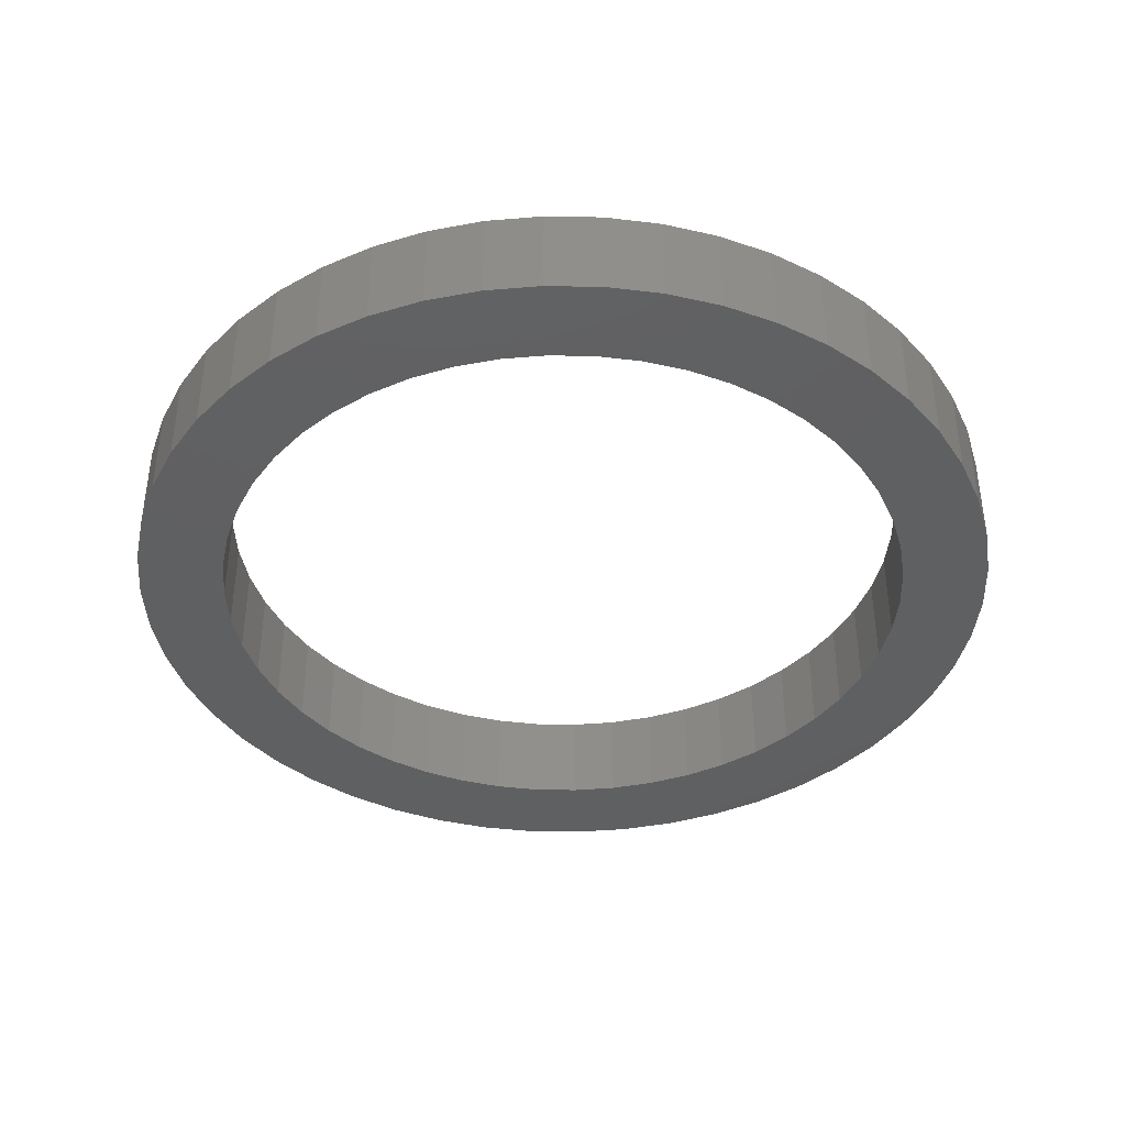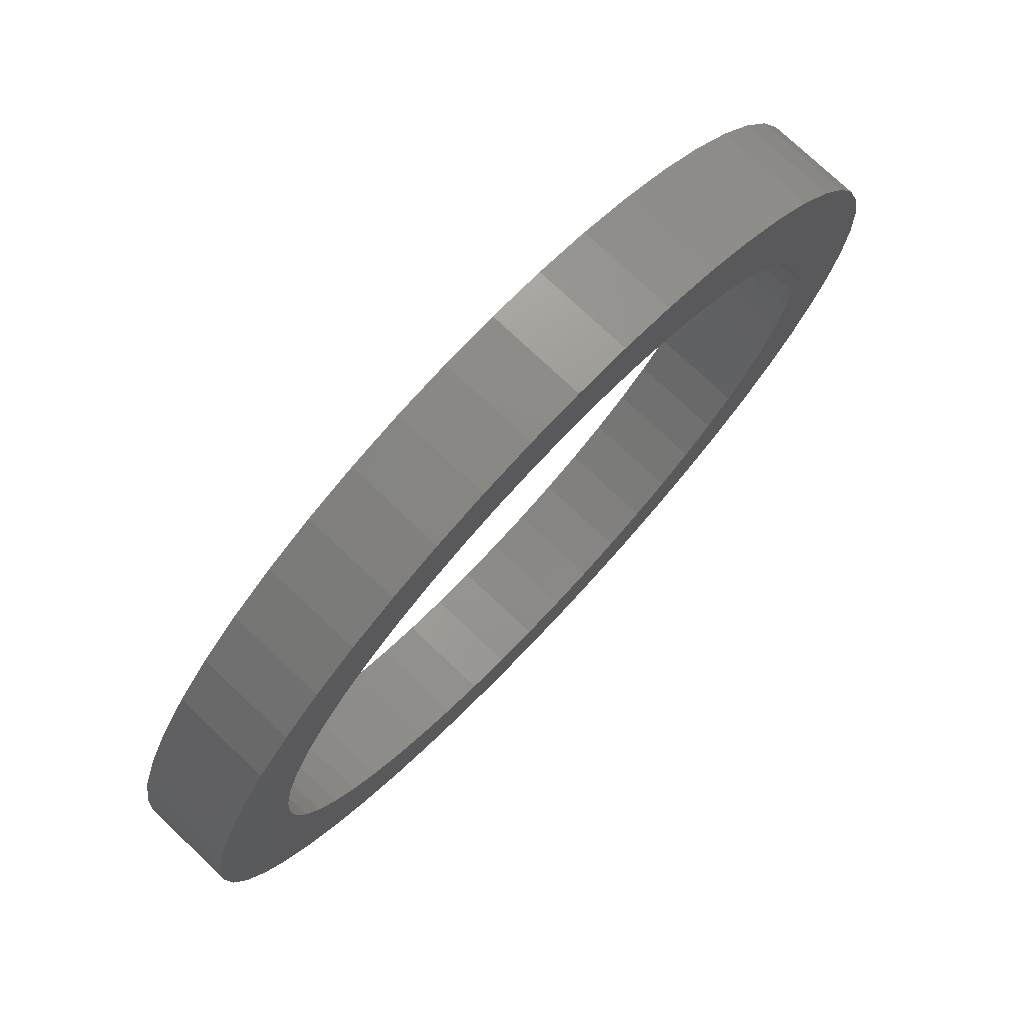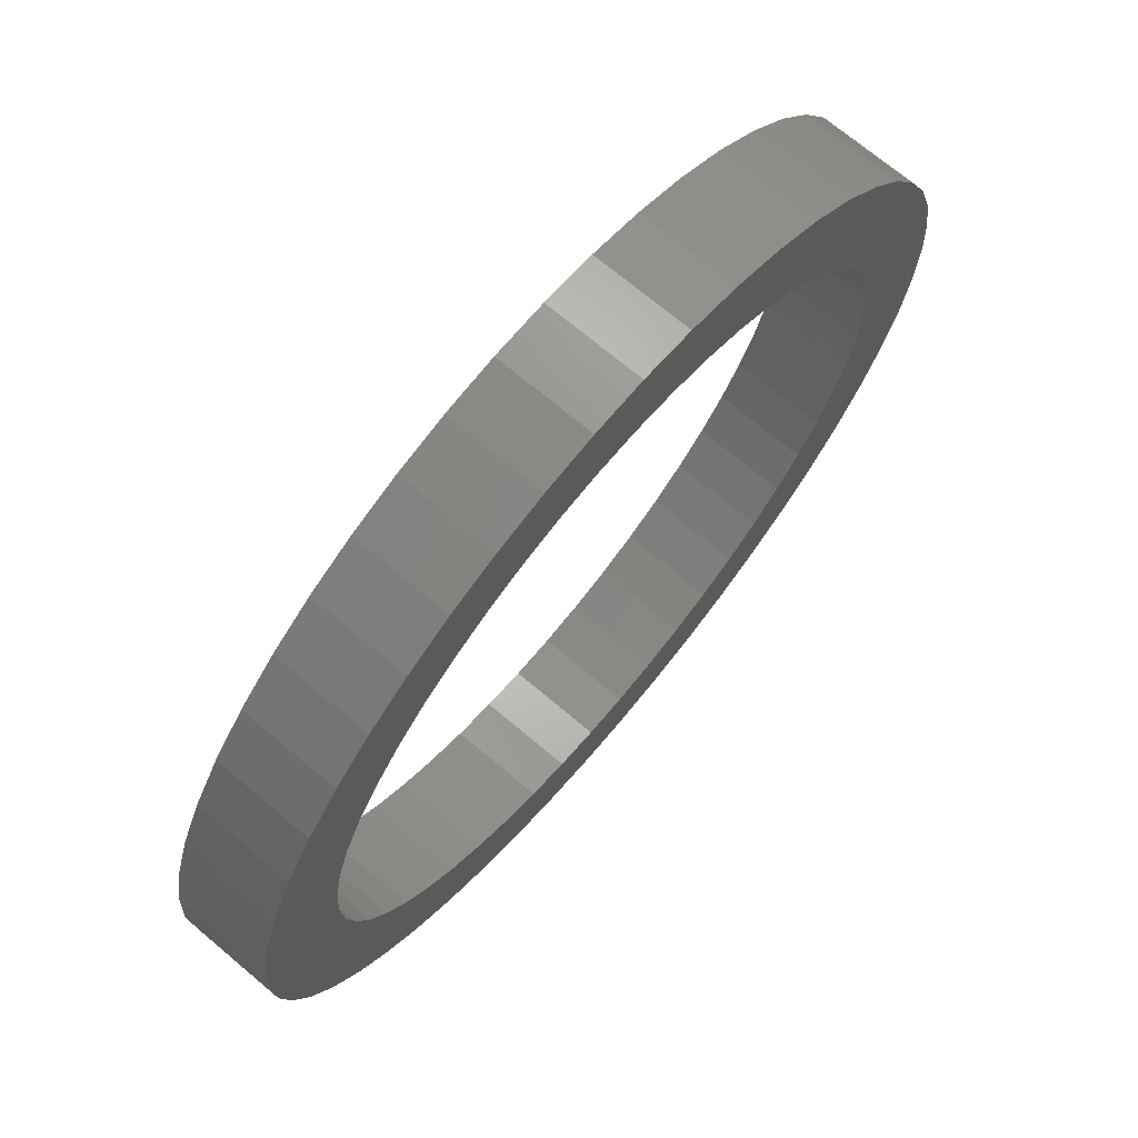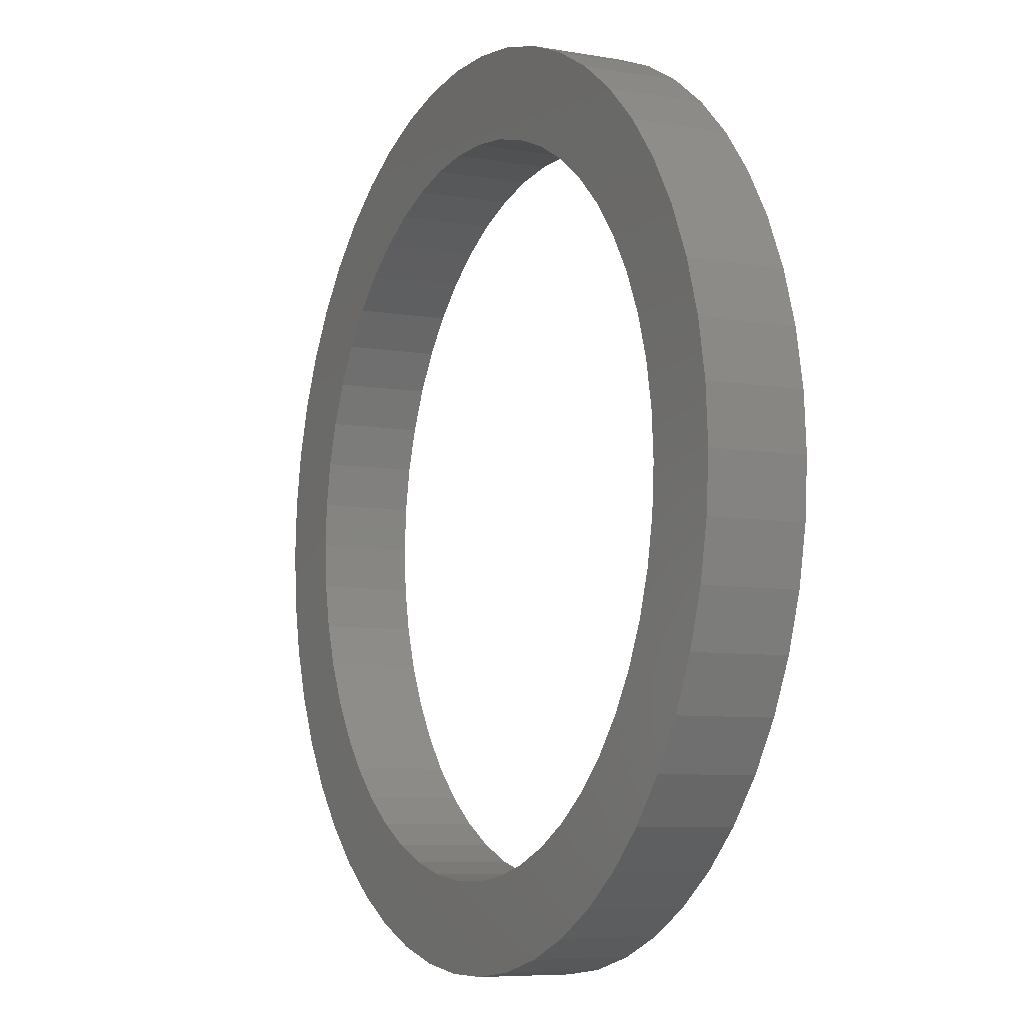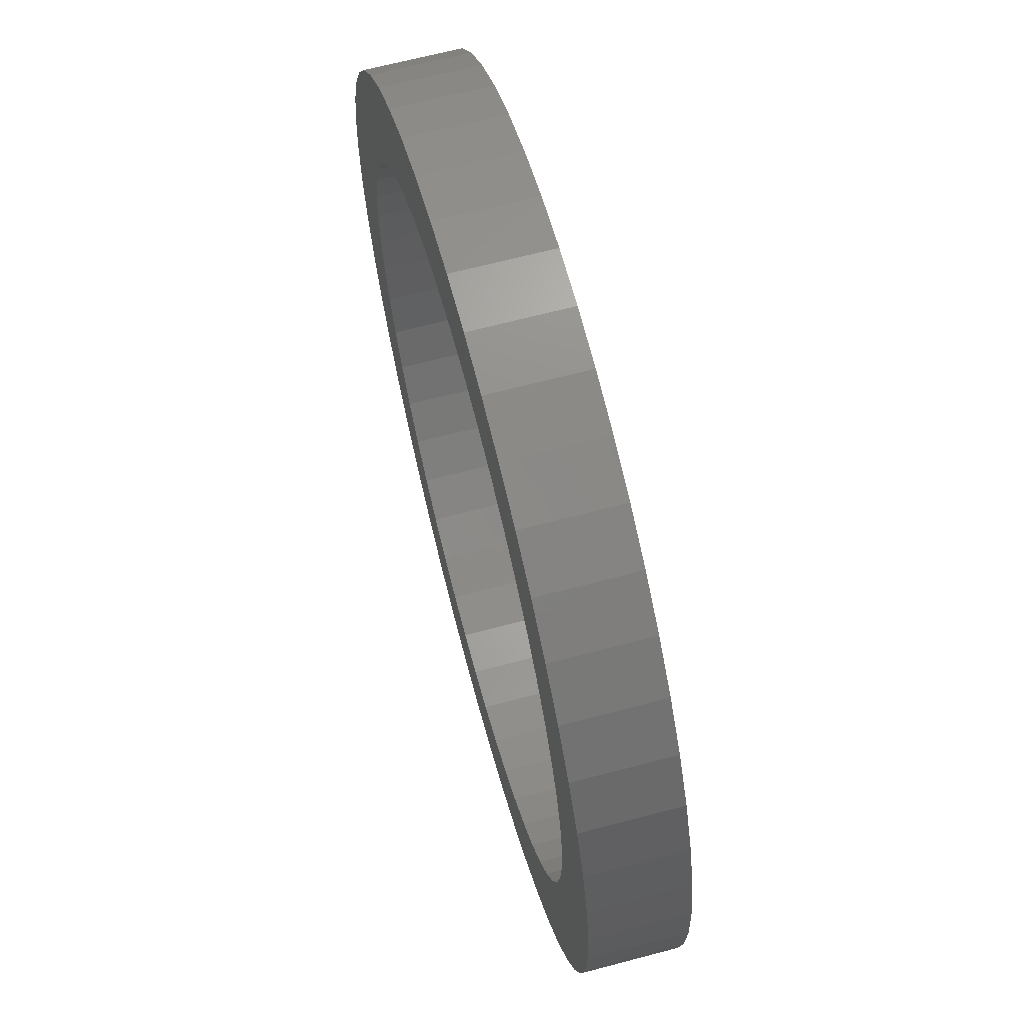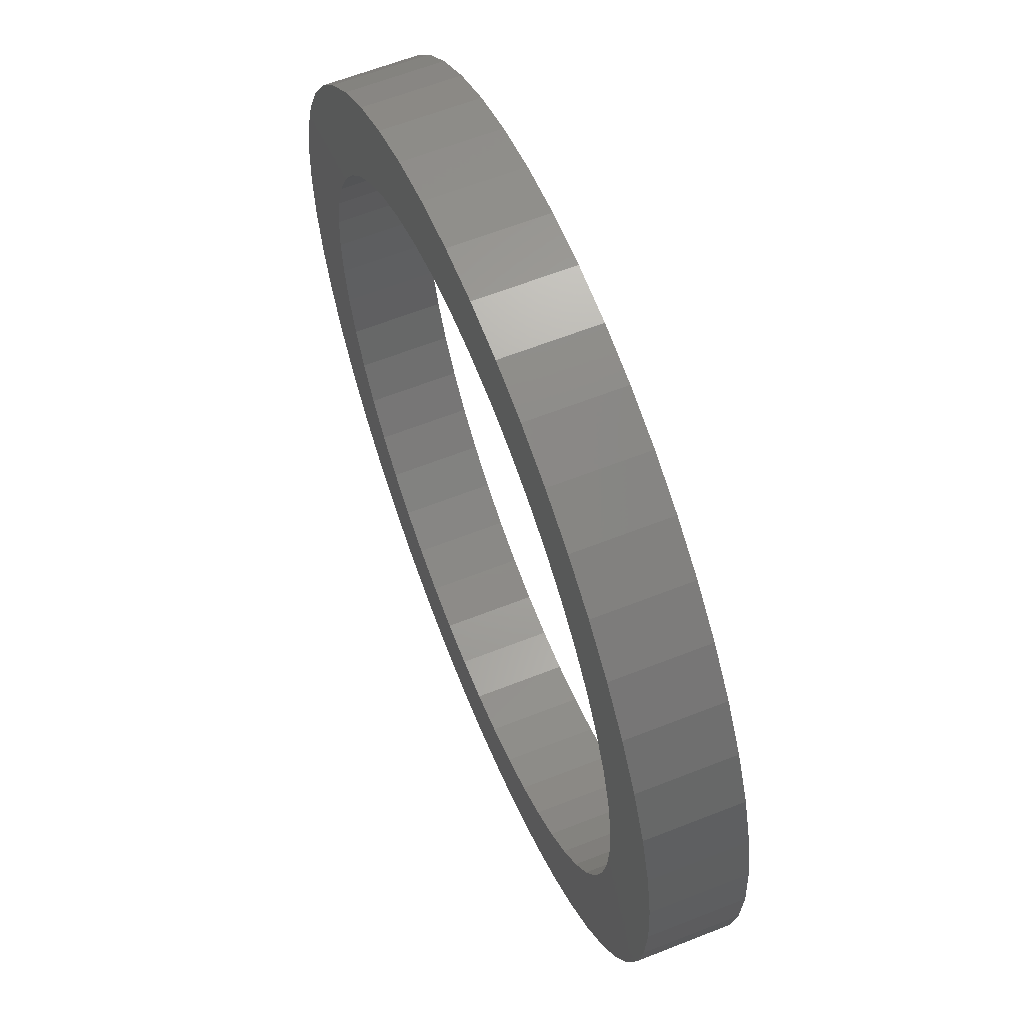
<metadata>
{"format":"stl","ext":"stl","renderer":"f3d","projection":"perspective","resolution":1024,"background":"white","views":[{"elev":-40.3,"azim":77.9,"up":"+Z"},{"elev":76.1,"azim":133.3,"up":"+Y"},{"elev":70.8,"azim":130.1,"up":"+Y"},{"elev":-7.2,"azim":63.1,"up":"+Y"},{"elev":66.0,"azim":75.1,"up":"+Y"},{"elev":61.9,"azim":-111.9,"up":"+Y"}]}
</metadata>
<code>
# stl→obj: 200 verts, 400 faces
v 18.7 0 4
v 18.55 2.344 0
v 18.55 2.344 4
v 18.7 0 0
v -18.7 0 0
v -18.55 2.344 4
v -18.55 2.344 0
v -18.7 0 4
v 1.174 18.66 0
v -1.174 18.66 4
v 1.174 18.66 4
v -1.174 18.66 0
v -1.174 -18.66 0
v 1.174 -18.66 4
v -1.174 -18.66 4
v 1.174 -18.66 0
v 13.63 12.8 0
v 11.92 14.41 4
v 13.63 12.8 4
v 11.92 14.41 0
v -11.92 14.41 0
v -13.63 12.8 4
v -11.92 14.41 4
v -13.63 12.8 0
v -5.779 17.78 0
v -7.962 16.92 4
v -5.779 17.78 4
v -7.962 16.92 0
v 17.39 6.884 4
v 16.39 9.009 0
v 16.39 9.009 4
v 17.39 6.884 0
v 18.11 4.651 0
v 18.11 4.651 4
v 15.13 10.99 0
v 15.13 10.99 4
v 7.962 16.92 0
v 5.779 17.78 4
v 7.962 16.92 4
v 5.779 17.78 0
v 3.504 18.37 4
v 3.504 18.37 0
v 10.02 15.79 4
v 10.02 15.79 0
v -16.39 9.009 0
v -15.13 10.99 4
v -15.13 10.99 0
v -16.39 9.009 4
v -18.11 4.651 0
v -17.39 6.884 4
v -17.39 6.884 0
v -18.11 4.651 4
v -10.02 15.79 0
v -10.02 15.79 4
v -3.504 18.37 4
v -3.504 18.37 0
v 3.504 -18.37 4
v 3.504 -18.37 0
v 15 0 4
v 14.88 1.88 4
v 18.55 -2.344 4
v 14.53 3.73 4
v 14.88 -1.88 4
v 13.95 5.522 4
v 18.11 -4.651 4
v 13.14 7.226 4
v 14.53 -3.73 4
v 17.39 -6.884 4
v 12.14 8.817 4
v 10.93 10.27 4
v 9.561 11.56 4
v 8.037 12.66 4
v 6.387 13.57 4
v 4.635 14.27 4
v 2.811 14.73 4
v 0.9419 14.97 4
v -0.9419 14.97 4
v -2.811 14.73 4
v -4.635 14.27 4
v -6.387 13.57 4
v -8.037 12.66 4
v -9.561 11.56 4
v -10.93 10.27 4
v -12.14 8.817 4
v -13.14 7.226 4
v -13.95 5.522 4
v -14.53 3.73 4
v 13.95 -5.522 4
v 16.39 -9.009 4
v 13.14 -7.226 4
v 15.13 -10.99 4
v 12.14 -8.817 4
v 13.63 -12.8 4
v 10.93 -10.27 4
v 11.92 -14.41 4
v 9.561 -11.56 4
v 10.02 -15.79 4
v 8.037 -12.66 4
v 7.962 -16.92 4
v 6.387 -13.57 4
v 5.779 -17.78 4
v 4.635 -14.27 4
v 2.811 -14.73 4
v 0.9419 -14.97 4
v -0.9419 -14.97 4
v -2.811 -14.73 4
v -3.504 -18.37 4
v -4.635 -14.27 4
v -5.779 -17.78 4
v -6.387 -13.57 4
v -7.962 -16.92 4
v -8.037 -12.66 4
v -10.02 -15.79 4
v -9.561 -11.56 4
v -11.92 -14.41 4
v -10.93 -10.27 4
v -13.63 -12.8 4
v -12.14 -8.817 4
v -15.13 -10.99 4
v -13.14 -7.226 4
v -16.39 -9.009 4
v -13.95 -5.522 4
v -17.39 -6.884 4
v -14.53 -3.73 4
v -18.11 -4.651 4
v -14.88 -1.88 4
v -18.55 -2.344 4
v -15 0 4
v -14.88 1.88 4
v 18.55 -2.344 0
v 18.11 -4.651 0
v 17.39 -6.884 0
v 15 0 0
v 14.88 -1.88 0
v 14.53 -3.73 0
v 14.88 1.88 0
v 13.95 -5.522 0
v 16.39 -9.009 0
v 13.14 -7.226 0
v 15.13 -10.99 0
v 14.53 3.73 0
v 12.14 -8.817 0
v 13.63 -12.8 0
v 10.93 -10.27 0
v 11.92 -14.41 0
v 9.561 -11.56 0
v 10.02 -15.79 0
v 8.037 -12.66 0
v 7.962 -16.92 0
v 6.387 -13.57 0
v 5.779 -17.78 0
v 4.635 -14.27 0
v 2.811 -14.73 0
v 0.9419 -14.97 0
v -0.9419 -14.97 0
v -2.811 -14.73 0
v -3.504 -18.37 0
v -4.635 -14.27 0
v -5.779 -17.78 0
v -6.387 -13.57 0
v -7.962 -16.92 0
v -8.037 -12.66 0
v -10.02 -15.79 0
v -9.561 -11.56 0
v -11.92 -14.41 0
v -10.93 -10.27 0
v -13.63 -12.8 0
v -12.14 -8.817 0
v -15.13 -10.99 0
v -13.14 -7.226 0
v -16.39 -9.009 0
v -13.95 -5.522 0
v -17.39 -6.884 0
v -14.53 -3.73 0
v 13.95 5.522 0
v 13.14 7.226 0
v 12.14 8.817 0
v 10.93 10.27 0
v 9.561 11.56 0
v 8.037 12.66 0
v 6.387 13.57 0
v 4.635 14.27 0
v 2.811 14.73 0
v 0.9419 14.97 0
v -0.9419 14.97 0
v -2.811 14.73 0
v -4.635 14.27 0
v -6.387 13.57 0
v -8.037 12.66 0
v -9.561 11.56 0
v -10.93 10.27 0
v -12.14 8.817 0
v -13.14 7.226 0
v -13.95 5.522 0
v -14.53 3.73 0
v -14.88 1.88 0
v -15 0 0
v -18.11 -4.651 0
v -14.88 -1.88 0
v -18.55 -2.344 0
f 1 2 3
f 2 1 4
f 5 6 7
f 6 5 8
f 9 10 11
f 10 9 12
f 13 14 15
f 14 13 16
f 17 18 19
f 18 17 20
f 21 22 23
f 22 21 24
f 25 26 27
f 26 25 28
f 29 30 31
f 30 29 32
f 3 33 34
f 33 3 2
f 31 35 36
f 35 31 30
f 37 38 39
f 38 37 40
f 40 41 38
f 41 40 42
f 20 43 18
f 43 20 44
f 45 46 47
f 46 45 48
f 47 22 24
f 22 47 46
f 49 50 51
f 50 49 52
f 53 23 54
f 23 53 21
f 12 55 10
f 55 12 56
f 16 57 14
f 57 16 58
f 34 32 29
f 32 34 33
f 36 17 19
f 17 36 35
f 42 11 41
f 11 42 9
f 51 48 45
f 48 51 50
f 7 52 49
f 52 7 6
f 59 1 3
f 60 3 34
f 1 59 61
f 62 34 29
f 63 61 59
f 64 29 31
f 61 63 65
f 66 31 36
f 67 65 63
f 65 67 68
f 3 60 59
f 34 62 60
f 29 64 62
f 69 36 19
f 31 66 64
f 36 69 66
f 70 19 18
f 19 70 69
f 71 18 43
f 18 71 70
f 43 72 71
f 39 72 43
f 39 73 72
f 38 73 39
f 38 74 73
f 41 74 38
f 41 75 74
f 11 75 41
f 11 76 75
f 11 77 76
f 10 77 11
f 10 78 77
f 55 78 10
f 55 79 78
f 27 79 55
f 27 80 79
f 26 80 27
f 26 81 80
f 54 81 26
f 81 54 82
f 23 82 54
f 82 23 83
f 22 83 23
f 83 22 84
f 46 84 22
f 84 46 85
f 48 85 46
f 85 48 86
f 86 50 87
f 50 86 48
f 88 68 67
f 68 88 89
f 90 89 88
f 89 90 91
f 92 91 90
f 91 92 93
f 94 93 92
f 93 94 95
f 96 95 94
f 95 96 97
f 98 97 96
f 98 99 97
f 100 99 98
f 100 101 99
f 102 101 100
f 102 57 101
f 103 57 102
f 103 14 57
f 104 14 103
f 105 14 104
f 105 15 14
f 106 15 105
f 106 107 15
f 108 107 106
f 108 109 107
f 110 109 108
f 110 111 109
f 112 111 110
f 113 112 114
f 112 113 111
f 115 114 116
f 114 115 113
f 117 116 118
f 119 118 120
f 116 117 115
f 121 120 122
f 123 122 124
f 125 124 126
f 118 119 117
f 127 126 128
f 52 87 50
f 87 52 129
f 120 121 119
f 6 129 52
f 122 123 121
f 129 6 128
f 124 125 123
f 8 128 6
f 126 127 125
f 128 8 127
f 61 4 1
f 4 61 130
f 68 131 65
f 131 68 132
f 65 130 61
f 130 65 131
f 133 4 130
f 134 130 131
f 4 133 2
f 135 131 132
f 136 2 133
f 137 132 138
f 2 136 33
f 139 138 140
f 141 33 136
f 33 141 32
f 130 134 133
f 131 135 134
f 132 137 135
f 142 140 143
f 138 139 137
f 140 142 139
f 144 143 145
f 143 144 142
f 146 145 147
f 145 146 144
f 147 148 146
f 149 148 147
f 149 150 148
f 151 150 149
f 151 152 150
f 58 152 151
f 58 153 152
f 16 153 58
f 16 154 153
f 16 155 154
f 13 155 16
f 13 156 155
f 157 156 13
f 157 158 156
f 159 158 157
f 159 160 158
f 161 160 159
f 161 162 160
f 163 162 161
f 162 163 164
f 165 164 163
f 164 165 166
f 167 166 165
f 166 167 168
f 169 168 167
f 168 169 170
f 171 170 169
f 170 171 172
f 172 173 174
f 173 172 171
f 175 32 141
f 32 175 30
f 176 30 175
f 30 176 35
f 177 35 176
f 35 177 17
f 178 17 177
f 17 178 20
f 179 20 178
f 20 179 44
f 180 44 179
f 180 37 44
f 181 37 180
f 181 40 37
f 182 40 181
f 182 42 40
f 183 42 182
f 183 9 42
f 184 9 183
f 185 9 184
f 185 12 9
f 186 12 185
f 186 56 12
f 187 56 186
f 187 25 56
f 188 25 187
f 188 28 25
f 189 28 188
f 53 189 190
f 189 53 28
f 21 190 191
f 190 21 53
f 24 191 192
f 47 192 193
f 191 24 21
f 45 193 194
f 51 194 195
f 49 195 196
f 192 47 24
f 7 196 197
f 198 174 173
f 174 198 199
f 193 45 47
f 200 199 198
f 194 51 45
f 199 200 197
f 195 49 51
f 5 197 200
f 196 7 49
f 197 5 7
f 147 95 97
f 95 147 145
f 151 99 101
f 99 151 149
f 44 39 43
f 39 44 37
f 28 54 26
f 54 28 53
f 56 27 55
f 27 56 25
f 161 109 111
f 109 161 159
f 167 119 169
f 119 167 117
f 173 125 198
f 125 173 123
f 145 93 95
f 93 145 143
f 149 97 99
f 97 149 147
f 58 101 57
f 101 58 151
f 89 132 68
f 132 89 138
f 91 138 89
f 138 91 140
f 157 15 107
f 15 157 13
f 165 113 115
f 113 165 163
f 159 107 109
f 107 159 157
f 167 115 117
f 115 167 165
f 171 123 173
f 123 171 121
f 198 127 200
f 127 198 125
f 200 8 5
f 8 200 127
f 93 140 91
f 140 93 143
f 163 111 113
f 111 163 161
f 169 121 171
f 121 169 119
f 175 66 176
f 66 175 64
f 87 194 86
f 194 87 195
f 176 69 177
f 69 176 66
f 182 73 74
f 73 182 181
f 188 79 80
f 79 188 187
f 86 193 85
f 193 86 194
f 135 63 134
f 63 135 67
f 185 76 77
f 76 185 184
f 181 72 73
f 72 181 180
f 129 195 87
f 195 129 196
f 84 191 83
f 191 84 192
f 187 78 79
f 78 187 186
f 191 82 83
f 82 191 190
f 133 60 136
f 60 133 59
f 148 100 98
f 100 148 150
f 137 67 135
f 67 137 88
f 141 64 175
f 64 141 62
f 179 70 71
f 70 179 178
f 183 74 75
f 74 183 182
f 184 75 76
f 75 184 183
f 180 71 72
f 71 180 179
f 128 196 129
f 196 128 197
f 85 192 84
f 192 85 193
f 186 77 78
f 77 186 185
f 190 81 82
f 81 190 189
f 189 80 81
f 80 189 188
f 134 59 133
f 59 134 63
f 142 90 139
f 90 142 92
f 154 105 104
f 105 154 155
f 153 104 103
f 104 153 154
f 136 62 141
f 62 136 60
f 177 70 178
f 70 177 69
f 144 92 142
f 92 144 94
f 139 88 137
f 88 139 90
f 155 106 105
f 106 155 156
f 118 170 120
f 170 118 168
f 120 172 122
f 172 120 170
f 150 102 100
f 102 150 152
f 152 103 102
f 103 152 153
f 144 96 94
f 96 144 146
f 158 110 108
f 110 158 160
f 156 108 106
f 108 156 158
f 126 197 128
f 197 126 199
f 116 168 118
f 168 116 166
f 164 116 114
f 116 164 166
f 146 98 96
f 98 146 148
f 122 174 124
f 174 122 172
f 124 199 126
f 199 124 174
f 160 112 110
f 112 160 162
f 162 114 112
f 114 162 164

</code>
